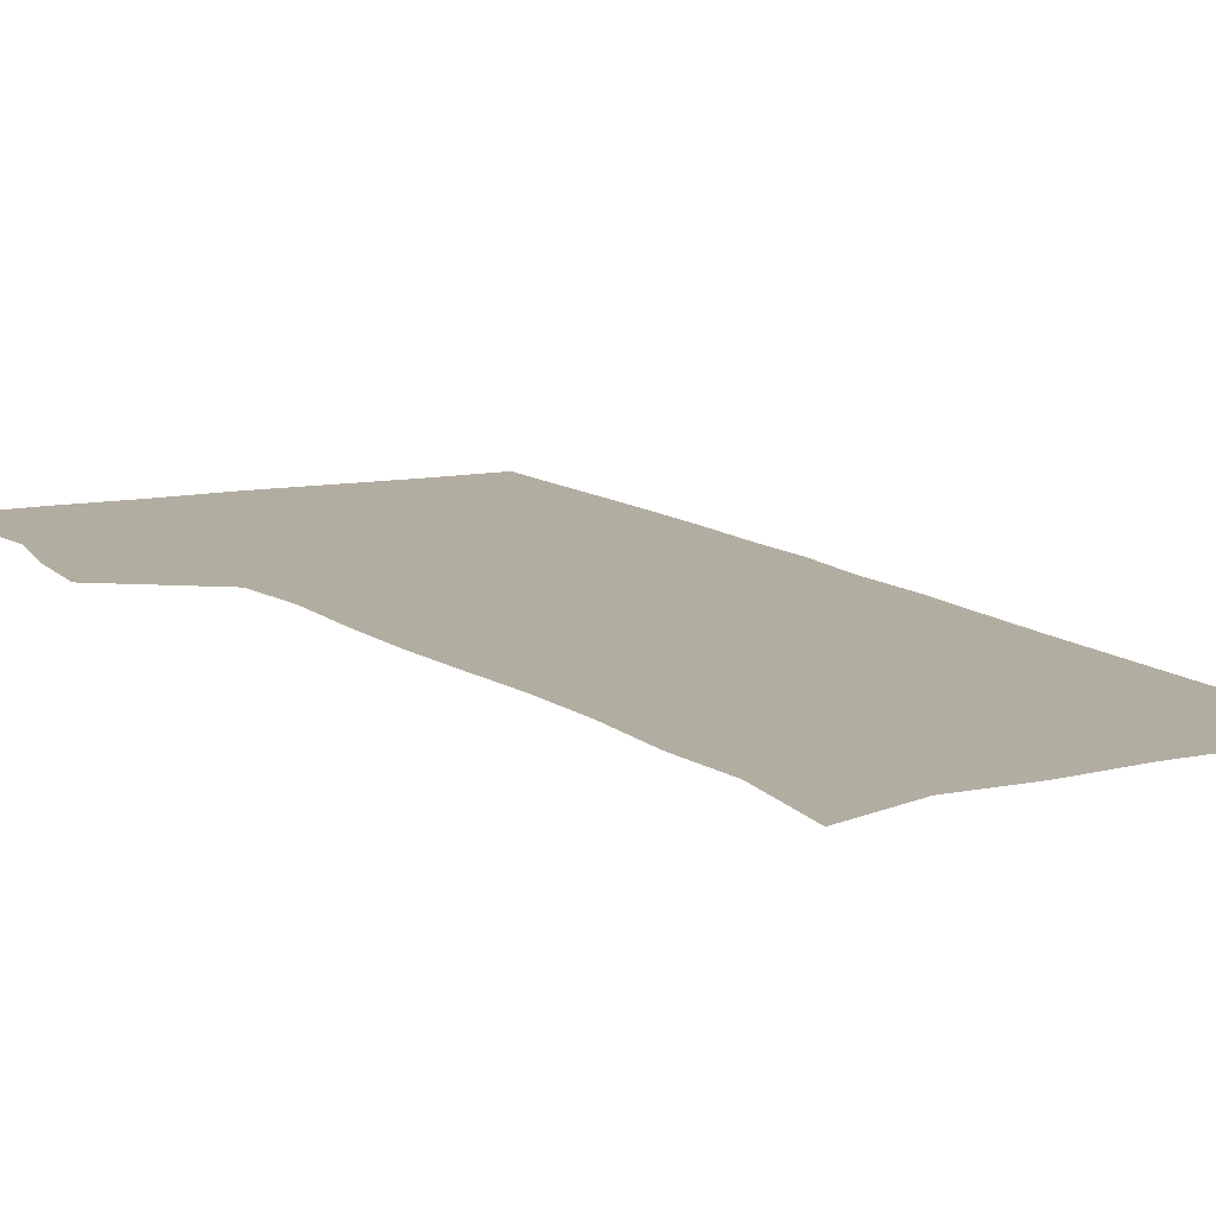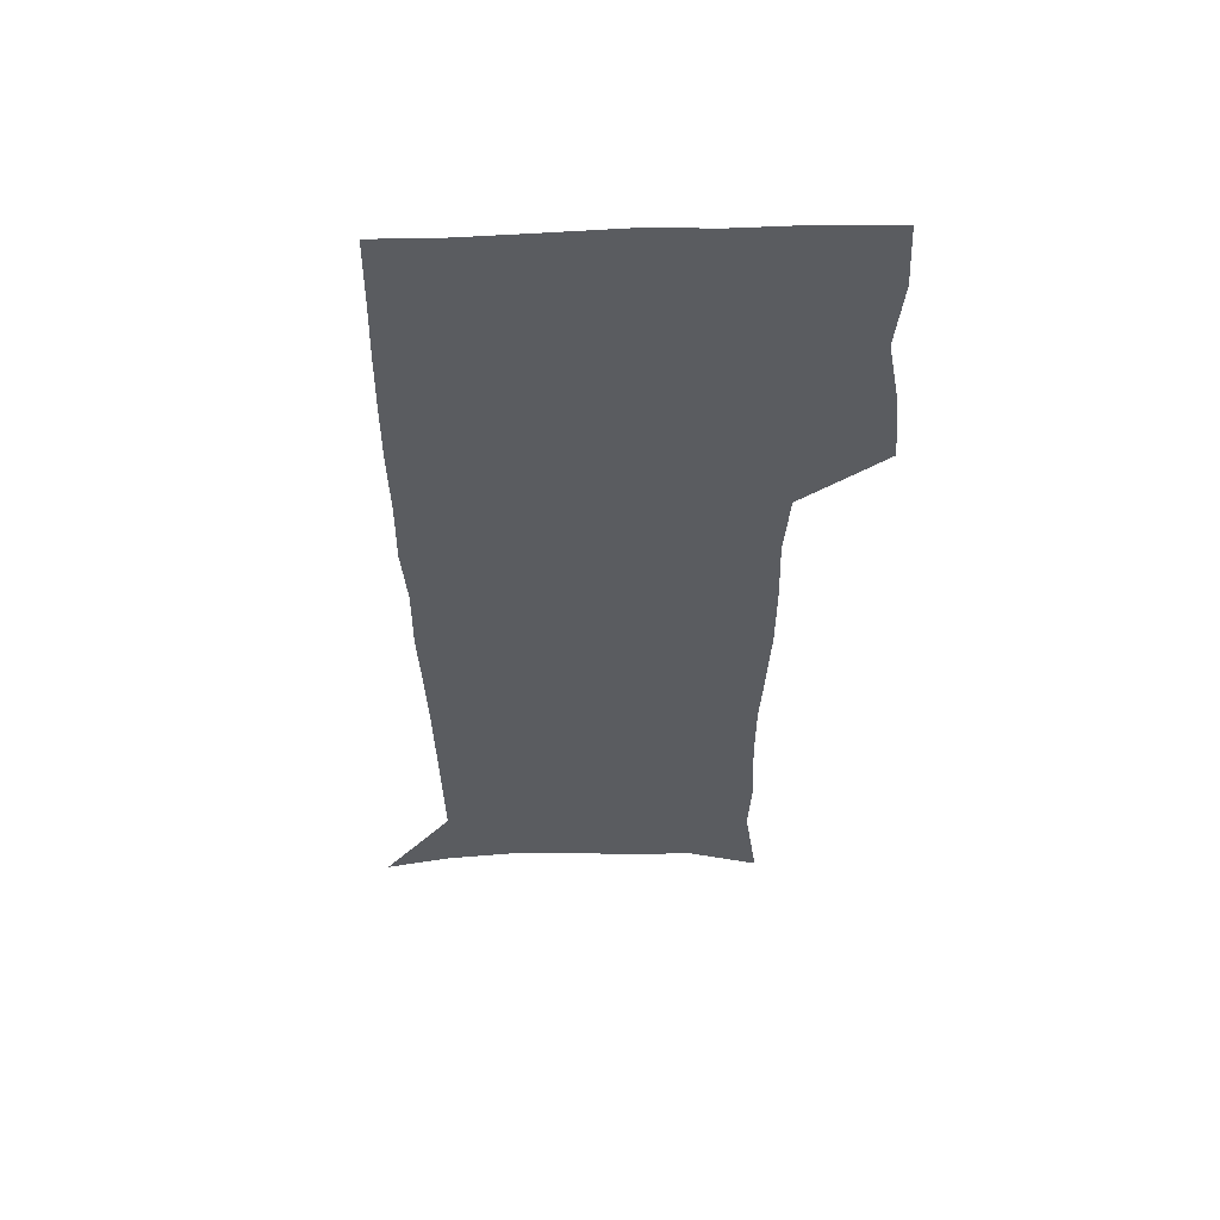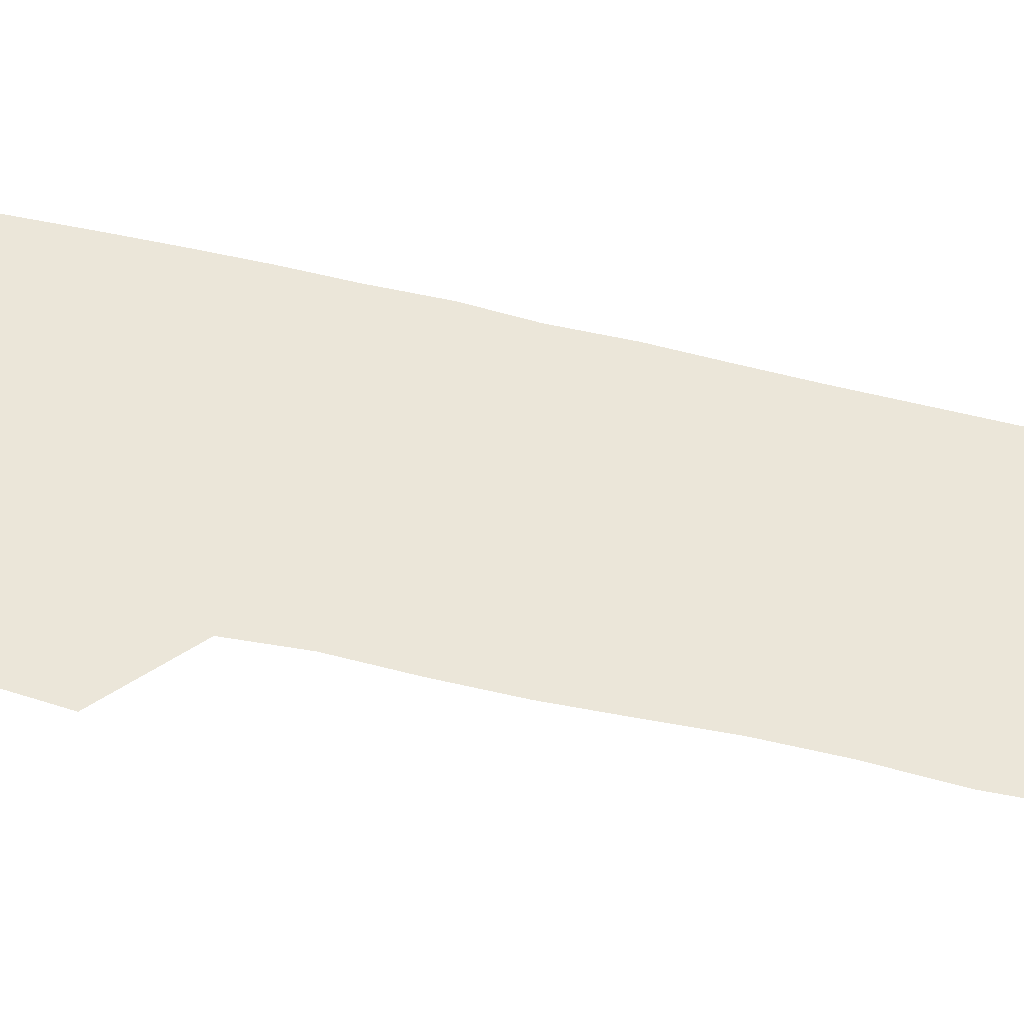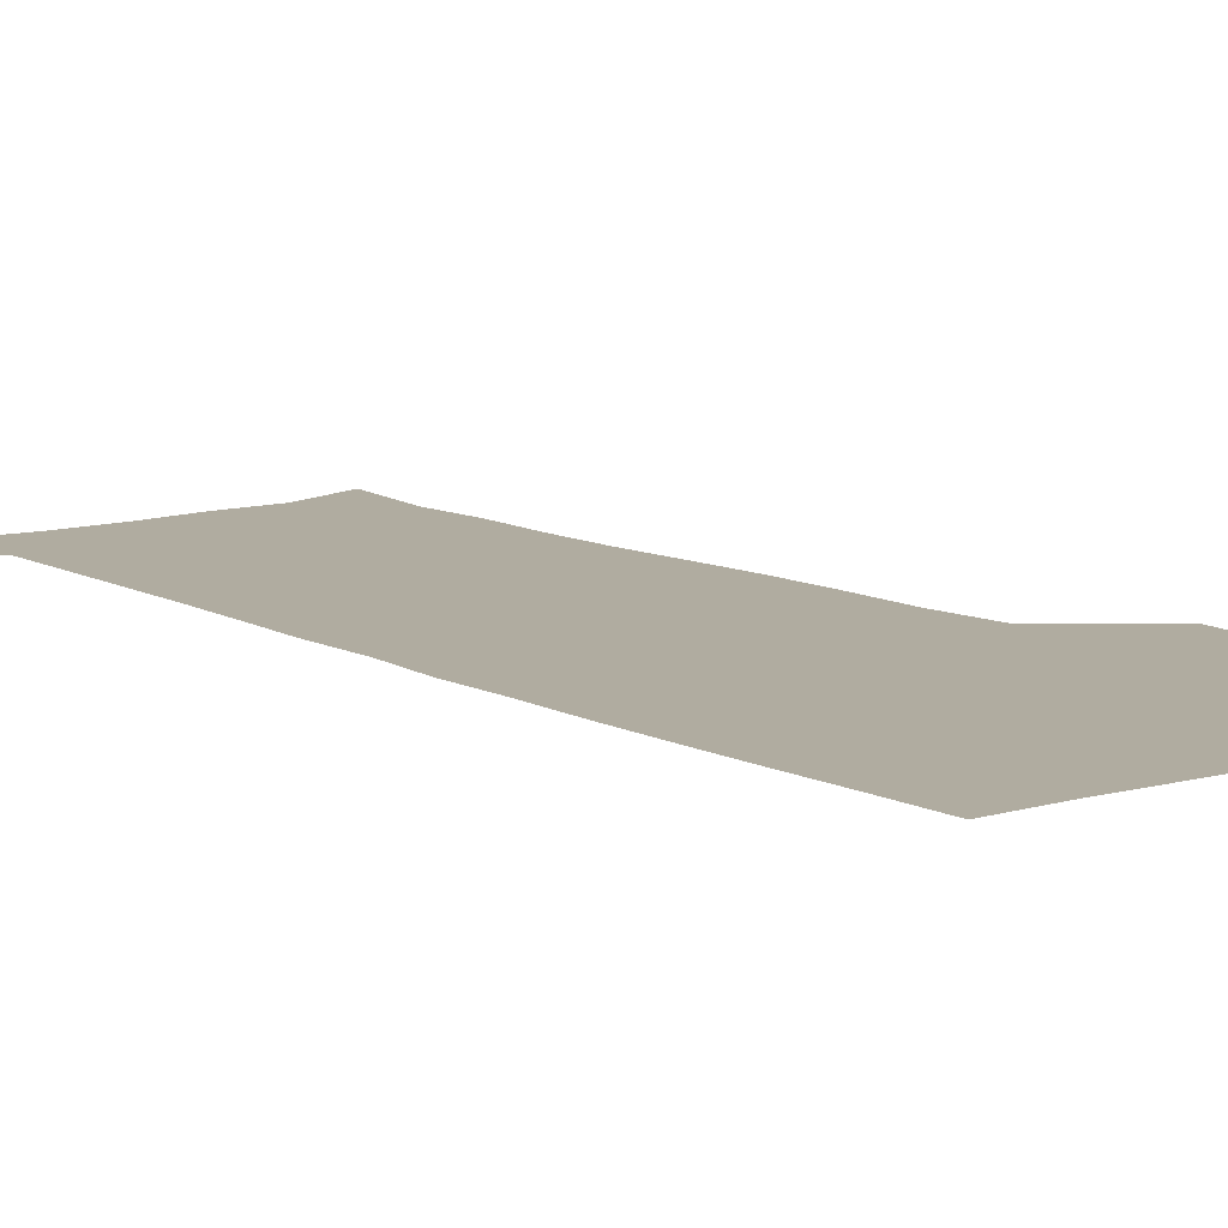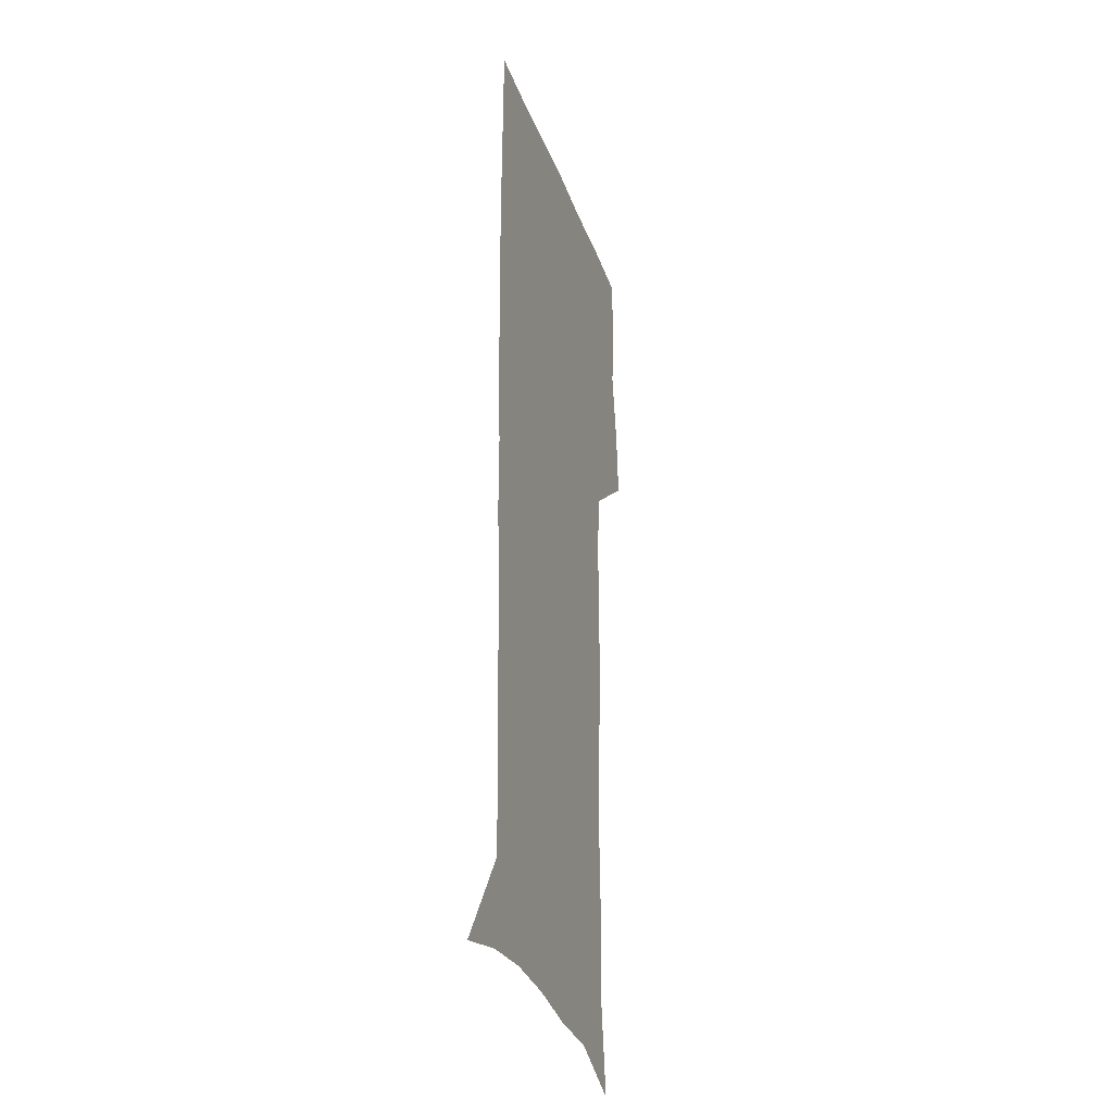
<metadata>
{"format":"obj","ext":"obj","renderer":"f3d","projection":"perspective","resolution":1024,"background":"white","views":[{"elev":10.5,"azim":-27.7,"up":"+Z"},{"elev":56.0,"azim":178.0,"up":"+Y"},{"elev":47.5,"azim":-74.4,"up":"+Z"},{"elev":10.0,"azim":143.0,"up":"+Z"},{"elev":-30.0,"azim":107.2,"up":"+Y"}]}
</metadata>
<code>
v 473.1 446.3 0
v 475.7 477.1 0
v 481.4 508.8 0
v 478.3 539.5 0
v 479.8 568.8 0
v 509.3 128.6 0
v 515 170.4 0
v 513.6 200.3 0
v 515.1 233.6 0
v 514.9 264.9 0
v 513 294.8 0
v 511.4 325.1 0
v 511.3 356.6 0
v 512.1 388.9 0
v 509.7 418.9 0
v 513.2 450.2 0
v 511.1 479.3 0
v 513.7 509 0
v 513.6 538.1 0
v 509.9 570.2 0
v 541.5 141 0
v 544.7 179.1 0
v 546.7 213.7 0
v 546.6 244 0
v 545.5 273.2 0
v 545 303.2 0
v 544.2 333 0
v 543.5 362.8 0
v 543.2 392.9 0
v 544.3 423.1 0
v 545 452.3 0
v 544.6 480.7 0
v 544.6 509 0
v 545.1 536.7 0
v 541 569.7 0
v 569.4 141.3 0
v 572.2 183.3 0
v 574.6 220.6 0
v 574 248.2 0
v 573.8 277.8 0
v 573.4 307.2 0
v 573.2 336.8 0
v 573.2 366.4 0
v 573.5 395.8 0
v 573.6 424.6 0
v 574.2 453.4 0
v 573.5 481.3 0
v 573.7 509.3 0
v 573.2 537.5 0
v 570.6 571 0
v 598.1 145.1 0
v 599.5 188 0
v 600.1 218.8 0
v 600.3 247.8 0
v 600.4 279.2 0
v 600.6 307.7 0
v 600.9 339.3 0
v 601.1 367.7 0
v 601.4 396 0
v 601.7 424.5 0
v 601.8 453.6 0
v 601.9 481.6 0
v 601.9 509.6 0
v 601.6 537.2 0
v 600.6 569.7 0
v 626.5 146 0
v 626.3 183.6 0
v 626.3 217.2 0
v 626.7 247.2 0
v 627.1 277.3 0
v 628 306.4 0
v 628.1 337.2 0
v 628.5 366.5 0
v 629.5 394.9 0
v 630.3 423.8 0
v 630.2 453 0
v 630.4 481.5 0
v 630.6 510.1 0
v 630.2 538.7 0
v 630.5 568.6 0
v 654.8 143.3 0
v 653.7 179.5 0
v 654.4 210.6 0
v 655.2 241 0
v 655.9 271.3 0
v 657.2 301 0
v 658.6 330.8 0
v 658.4 362.1 0
v 660.7 391.1 0
v 660.5 421.6 0
v 661.3 451.3 0
v 661.3 480.9 0
v 661 510.4 0
v 660.4 539.8 0
v 660.1 569 0
v 684.5 136.3 0
v 691 571 0
v 691 601 0
f 15 16 1
f 1 16 2
f 16 17 2
f 2 17 3
f 17 18 3
f 3 18 4
f 18 19 4
f 4 19 5
f 19 20 5
f 6 21 7
f 21 22 7
f 7 22 8
f 22 23 8
f 8 23 9
f 23 24 9
f 9 24 10
f 24 25 10
f 10 25 11
f 25 26 11
f 11 26 12
f 26 27 12
f 12 27 13
f 27 28 13
f 13 28 14
f 28 29 14
f 14 29 15
f 29 30 15
f 15 30 16
f 30 31 16
f 16 31 17
f 31 32 17
f 17 32 18
f 32 33 18
f 18 33 19
f 33 34 19
f 19 34 20
f 34 35 20
f 21 36 22
f 36 37 22
f 22 37 23
f 37 38 23
f 23 38 24
f 38 39 24
f 24 39 25
f 39 40 25
f 25 40 26
f 40 41 26
f 26 41 27
f 41 42 27
f 27 42 28
f 42 43 28
f 28 43 29
f 43 44 29
f 29 44 30
f 44 45 30
f 30 45 31
f 45 46 31
f 31 46 32
f 46 47 32
f 32 47 33
f 47 48 33
f 33 48 34
f 48 49 34
f 34 49 35
f 49 50 35
f 36 51 37
f 51 52 37
f 37 52 38
f 52 53 38
f 38 53 39
f 53 54 39
f 39 54 40
f 54 55 40
f 40 55 41
f 55 56 41
f 41 56 42
f 56 57 42
f 42 57 43
f 57 58 43
f 43 58 44
f 58 59 44
f 44 59 45
f 59 60 45
f 45 60 46
f 60 61 46
f 46 61 47
f 61 62 47
f 47 62 48
f 62 63 48
f 48 63 49
f 63 64 49
f 49 64 50
f 64 65 50
f 51 66 52
f 66 67 52
f 52 67 53
f 67 68 53
f 53 68 54
f 68 69 54
f 54 69 55
f 69 70 55
f 55 70 56
f 70 71 56
f 56 71 57
f 71 72 57
f 57 72 58
f 72 73 58
f 58 73 59
f 73 74 59
f 59 74 60
f 74 75 60
f 60 75 61
f 75 76 61
f 61 76 62
f 76 77 62
f 62 77 63
f 77 78 63
f 63 78 64
f 78 79 64
f 64 79 65
f 79 80 65
f 66 81 67
f 81 82 67
f 67 82 68
f 82 83 68
f 68 83 69
f 83 84 69
f 69 84 70
f 84 85 70
f 70 85 71
f 85 86 71
f 71 86 72
f 86 87 72
f 72 87 73
f 87 88 73
f 73 88 74
f 88 89 74
f 74 89 75
f 89 90 75
f 75 90 76
f 90 91 76
f 76 91 77
f 91 92 77
f 77 92 78
f 92 93 78
f 78 93 79
f 93 94 79
f 79 94 80
f 94 95 80
f 81 96 82

</code>
